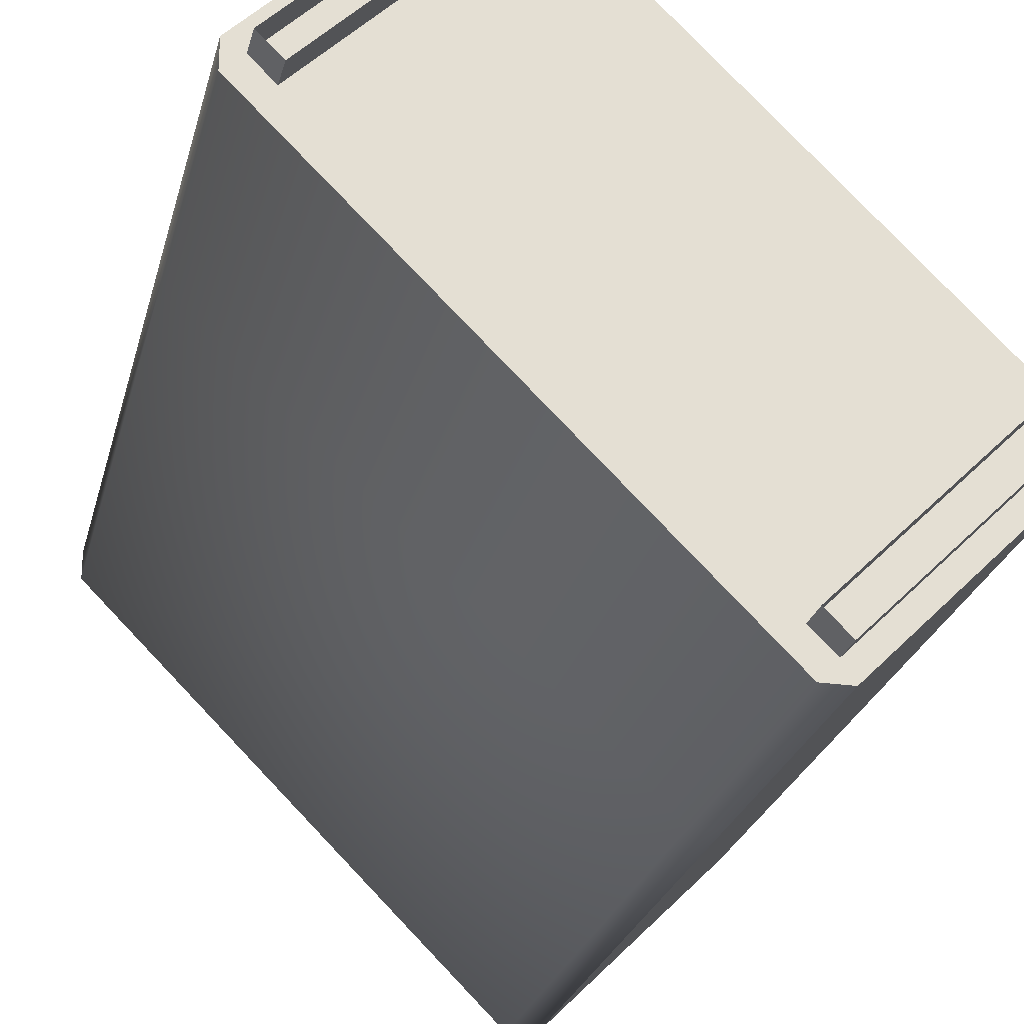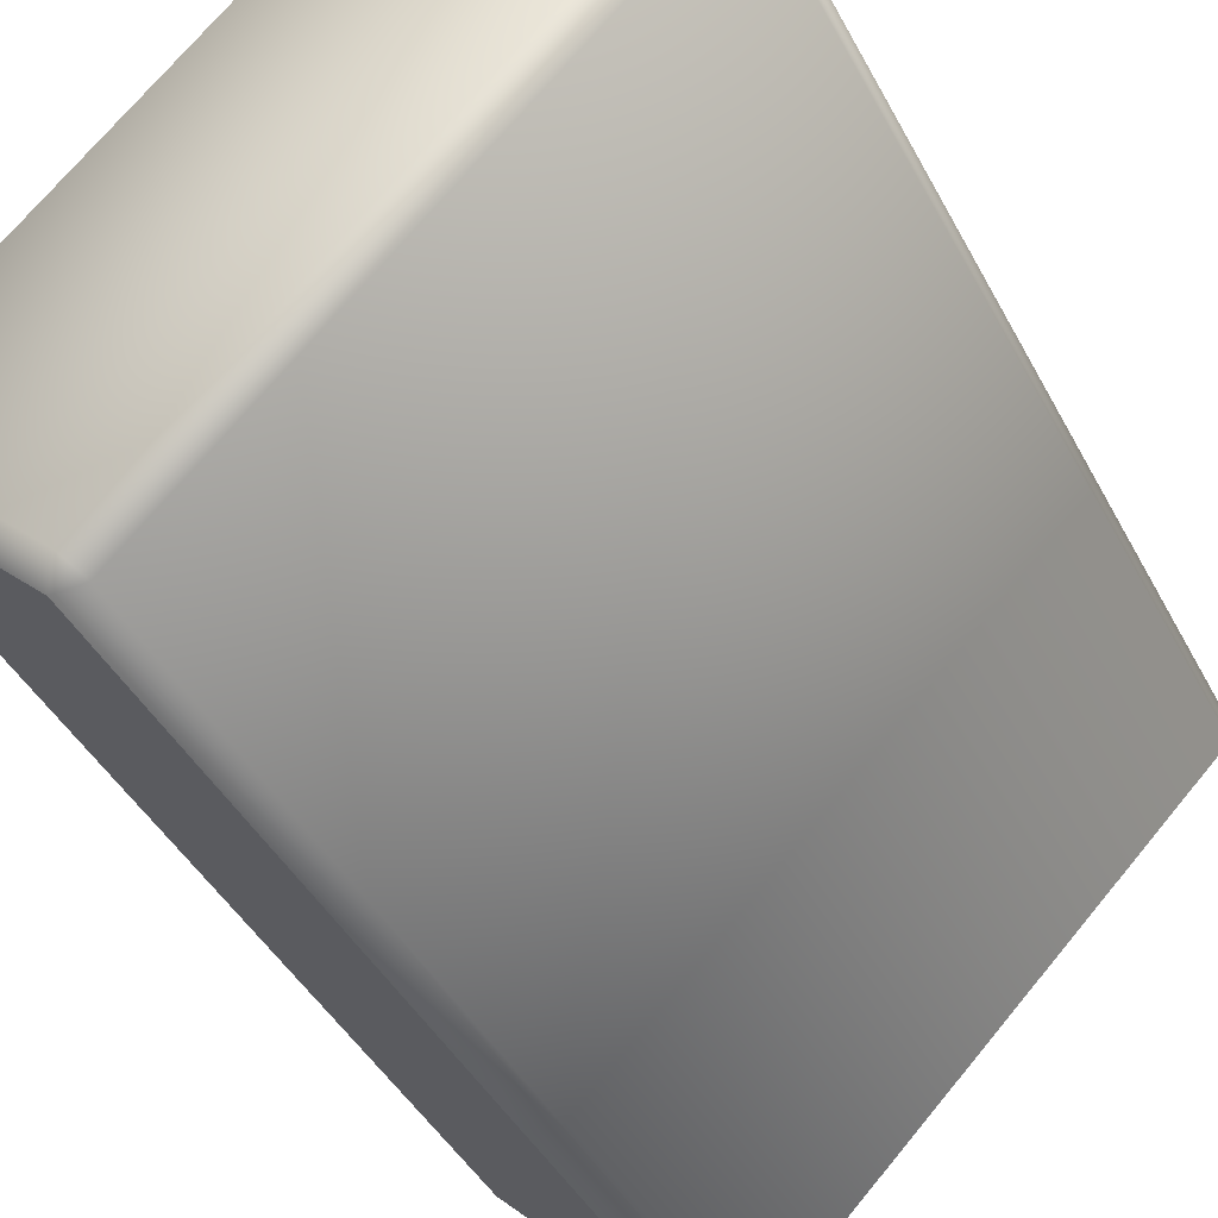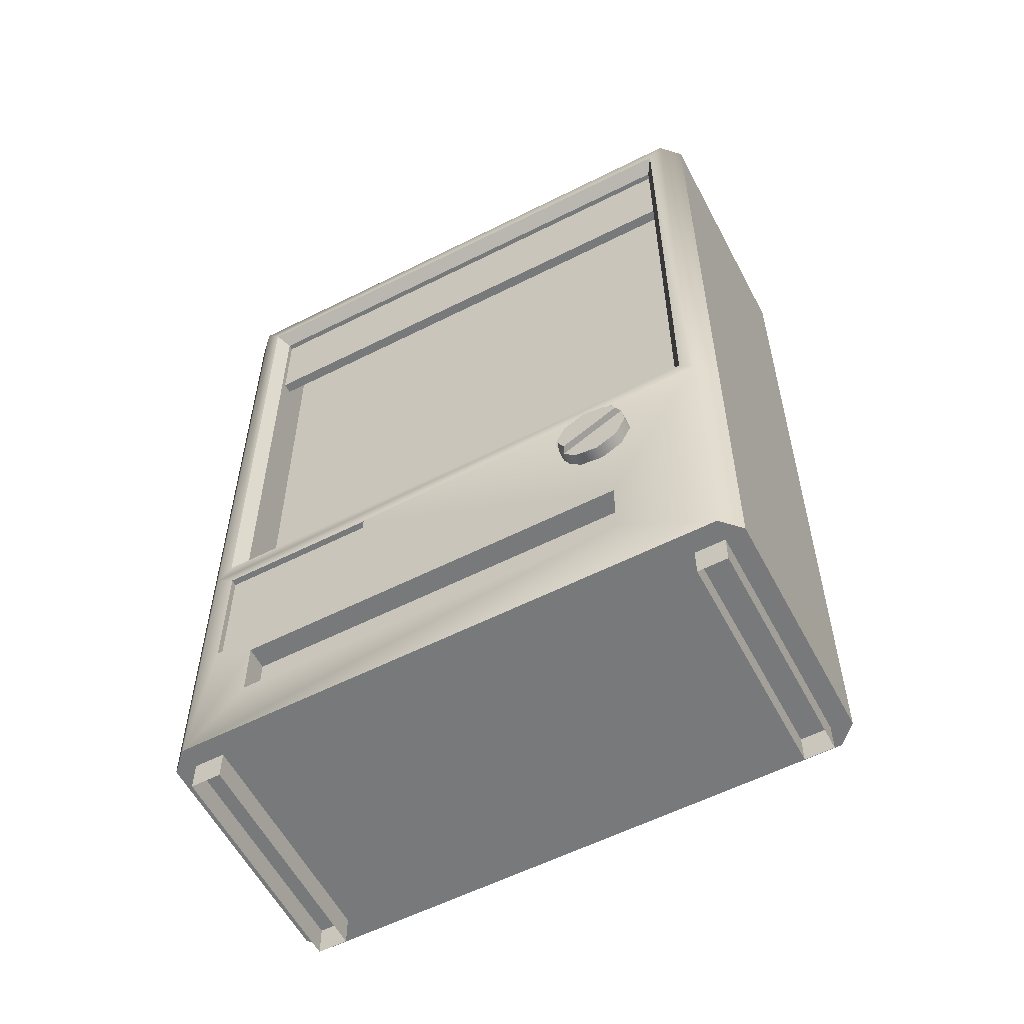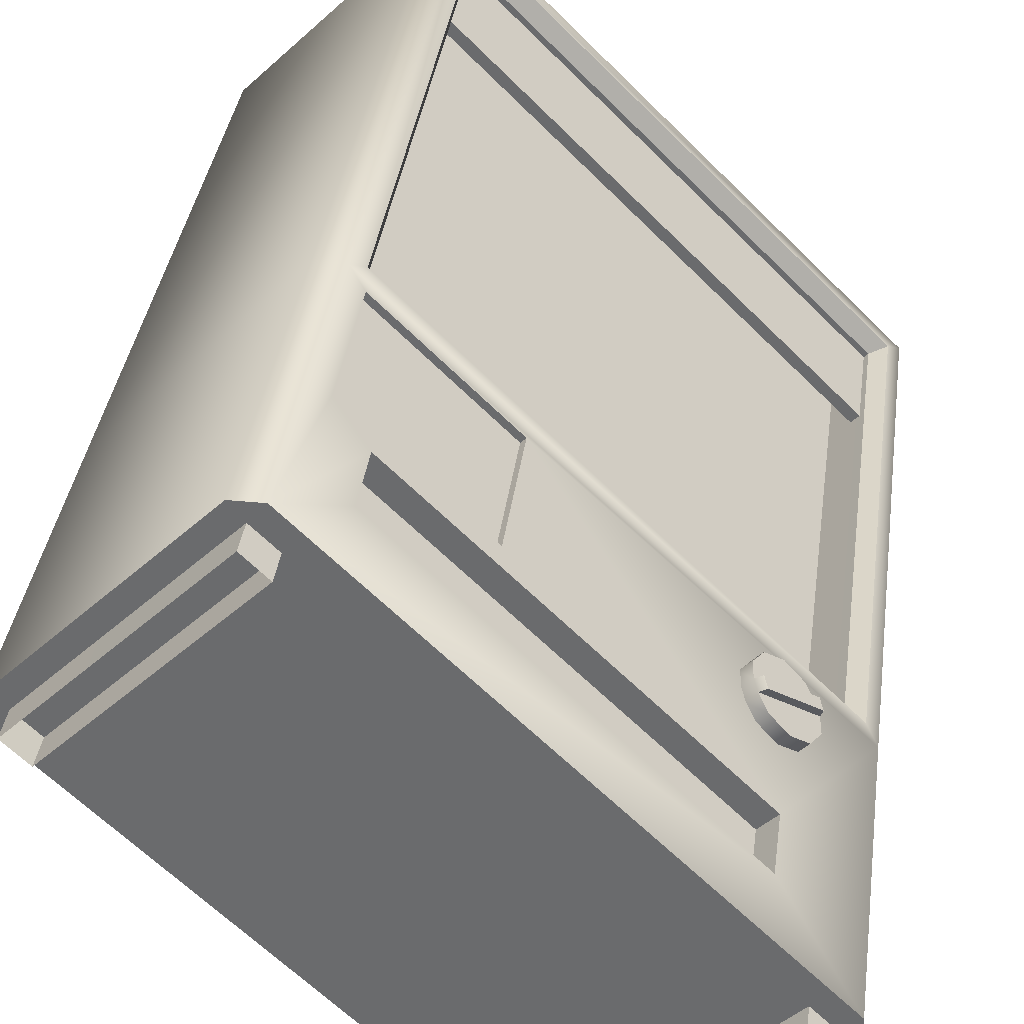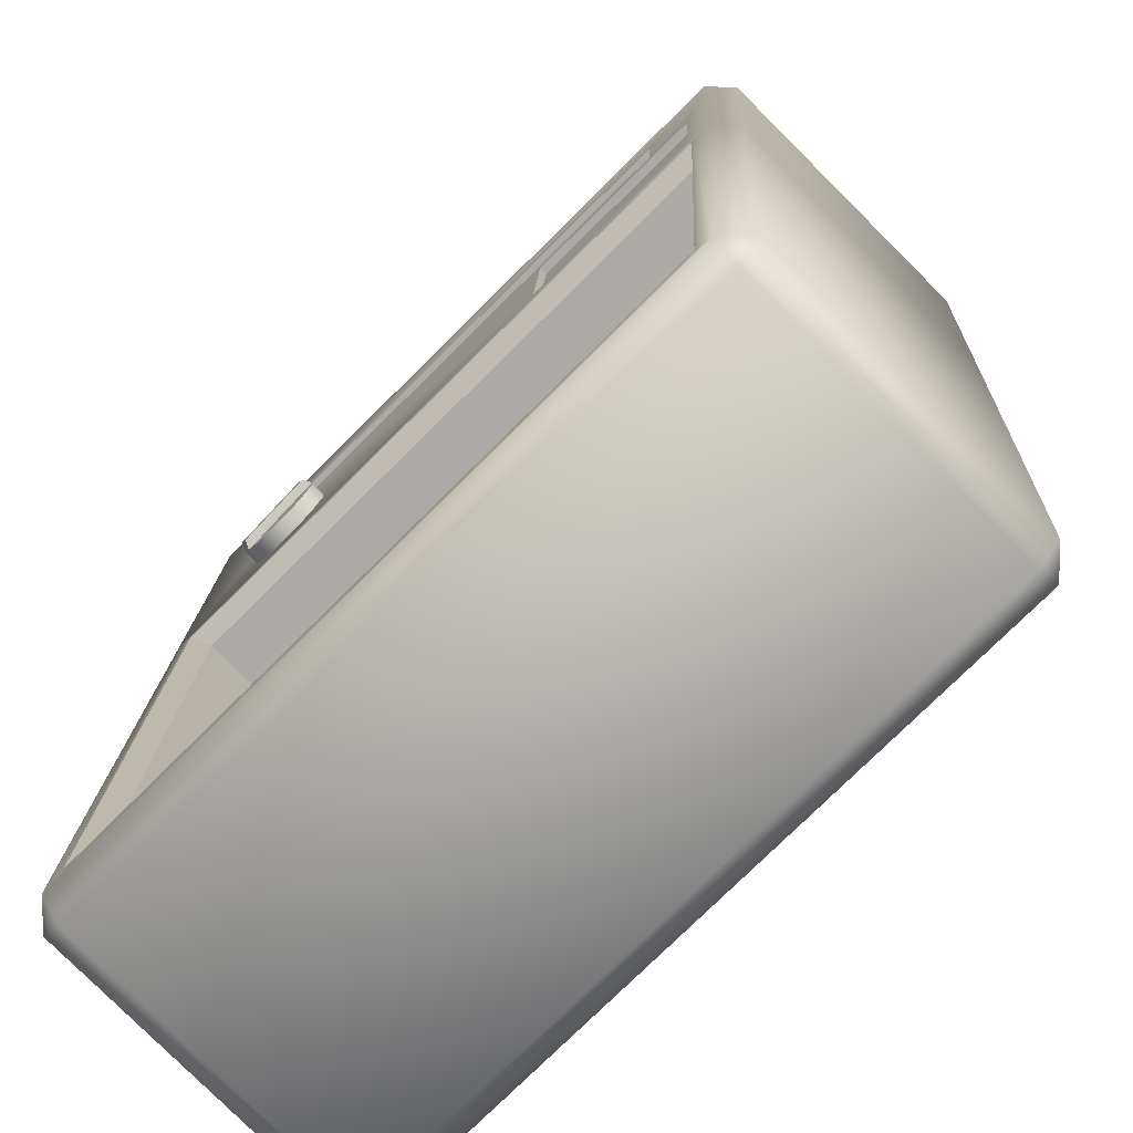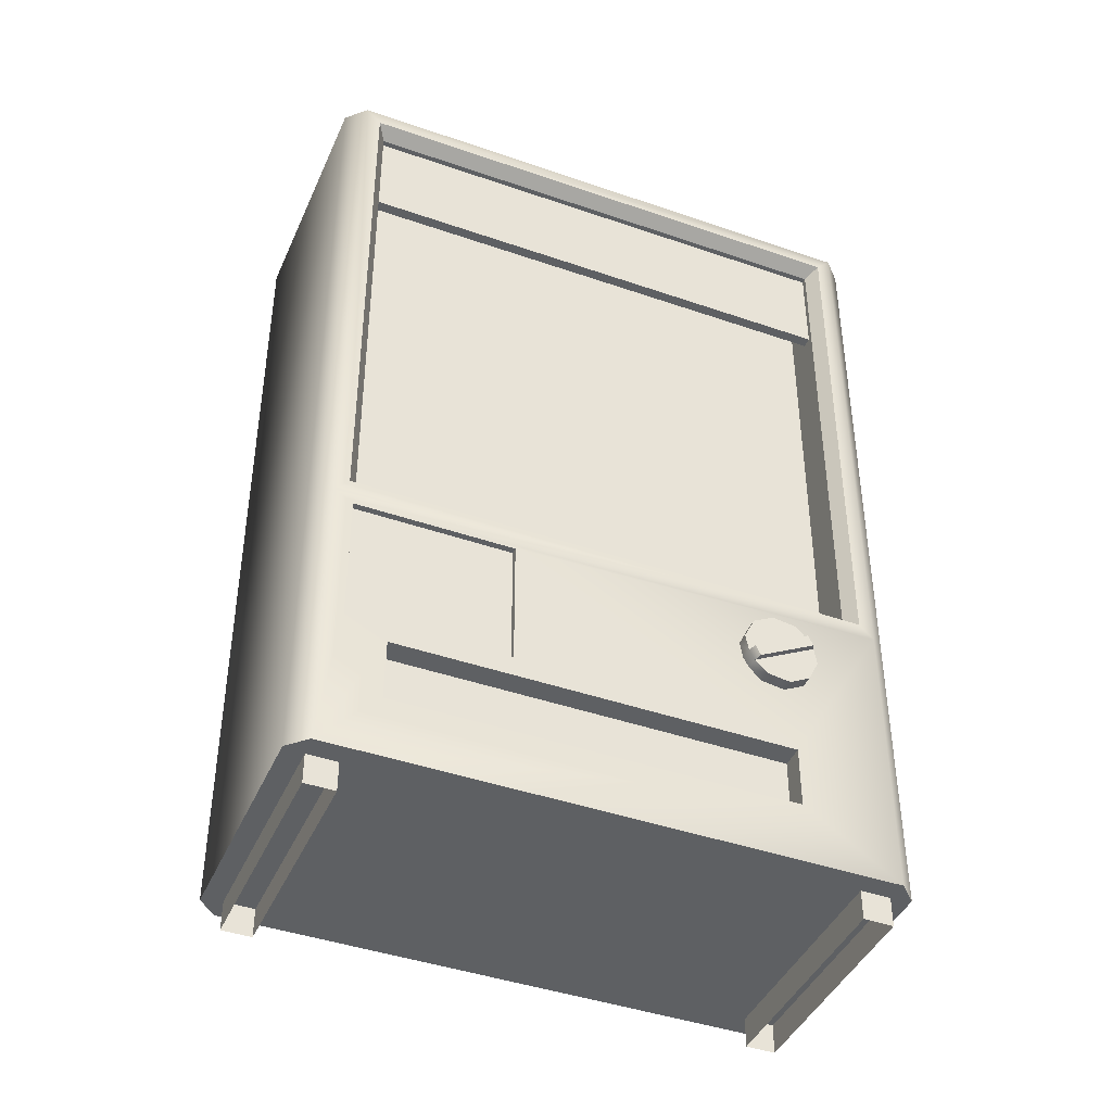
<metadata>
{"format":"obj","ext":"obj","renderer":"f3d","projection":"perspective","resolution":1024,"background":"white","views":[{"elev":-24.8,"azim":166.7,"up":"+Y"},{"elev":-42.4,"azim":25.9,"up":"+Y"},{"elev":-58.0,"azim":-107.4,"up":"+Z"},{"elev":35.6,"azim":-172.5,"up":"+Y"},{"elev":13.7,"azim":1.9,"up":"+Y"},{"elev":-42.4,"azim":-157.6,"up":"+Z"}]}
</metadata>
<code>
g sb_city_01_prop_24 (2)
v -0.2985 0.01081 0.3836
v -0.2952 0.01404 0.4101
v -0.3066 0.002713 0.4427
v 0.4699 0.1361 0.04634
v -0.1775 -0.4699 0.04634
v -0.1361 -0.4699 0.04634
v -0.4442 -0.1618 0.04634
v -0.4443 -0.2031 0.04634
v 0.1618 0.4442 0.04634
v 0.2031 0.4442 0.04634
v 0.4698 0.1775 0.04634
v -0.1568 -0.4492 1.391
v 0.1824 0.4236 1.391
v 0.4492 0.1568 1.391
v -0.4236 -0.1824 1.391
v -0.4442 -0.1618 1.362
v -0.4443 -0.2031 1.362
v -0.4442 -0.1618 0.4908
v -0.4443 -0.2031 0.4908
v -0.4443 -0.2031 0.04634
v -0.4442 -0.1618 0.04634
v 0.1618 0.4442 1.362
v 0.2031 0.4442 1.362
v 0.1618 0.4442 0.4908
v 0.2031 0.4442 0.4908
v 0.2031 0.4442 0.04634
v 0.1618 0.4442 0.04634
v 0.1458 0.4282 1.339
v -0.4282 -0.1458 1.339
v 0.1458 0.4282 0.5134
v -0.4282 -0.1458 0.5134
v -0.3397 -0.05718 0.1427
v 0.09618 0.3787 0.1427
v -0.3397 -0.05718 0.2383
v 0.09618 0.3787 0.2383
v 0.1407 0.4232 0.2695
v 0.1407 0.4232 0.4719
v -0.0327 0.2498 0.2695
v -0.03268 0.2498 0.4719
v -0.3147 -0.08217 0.1427
v 0.1212 0.3537 0.2383
v -0.3147 -0.08217 0.2383
v 0.1212 0.3537 0.1427
v -0.1361 -0.4699 0.4908
v 0.4699 0.1361 0.04634
v -0.1361 -0.4699 0.04634
v 0.4699 0.1361 0.4908
v 0.4699 0.1361 1.362
v -0.1361 -0.4699 1.362
v -0.1568 -0.4492 1.391
v 0.4492 0.1568 1.391
v -0.3564 -0.1963 1.324
v 0.1963 0.3563 0.5285
v 0.1963 0.3563 1.324
v -0.3564 -0.1963 0.5285
v 0.1458 0.4282 1.339
v 0.1508 0.4019 0.5285
v 0.1458 0.4282 0.5134
v 0.1508 0.4019 1.324
v 0.1458 0.4282 0.5134
v -0.4019 -0.1508 0.5285
v -0.4282 -0.1458 0.5134
v 0.1508 0.4019 0.5285
v -0.4282 -0.1458 0.5134
v -0.4019 -0.1508 1.324
v -0.4282 -0.1458 1.339
v -0.4019 -0.1508 0.5285
v -0.4282 -0.1458 1.339
v 0.1508 0.4019 1.324
v 0.1458 0.4282 1.339
v -0.4019 -0.1508 1.324
v 0.01182 0.2053 0.4719
v 0.1852 0.3787 0.2695
v 0.1852 0.3787 0.4719
v 0.0118 0.2053 0.2695
v 0.09618 0.3787 0.1427
v -0.3147 -0.08217 0.1427
v -0.3397 -0.05718 0.1427
v 0.1212 0.3537 0.1427
v -0.3397 -0.05718 0.1427
v -0.3147 -0.08217 0.2383
v -0.3397 -0.05718 0.2383
v -0.3147 -0.08217 0.1427
v -0.3397 -0.05718 0.2383
v 0.1212 0.3537 0.2383
v 0.09618 0.3787 0.2383
v -0.3147 -0.08217 0.2383
v 0.09618 0.3787 0.2383
v 0.1212 0.3537 0.1427
v 0.09618 0.3787 0.1427
v 0.1212 0.3537 0.2383
v -0.3181 -0.008776 0.349
v -0.2887 -0.01083 0.3677
v -0.3044 0.004867 0.3677
v -0.3024 -0.02447 0.349
v -0.3435 -0.03421 0.3438
v -0.3278 -0.0499 0.3438
v -0.3662 -0.05694 0.3608
v -0.3505 -0.07264 0.3608
v -0.3776 -0.06829 0.3934
v -0.3619 -0.08399 0.3934
v -0.3743 -0.06504 0.4199
v -0.3586 -0.08074 0.4199
v -0.3684 -0.0591 0.4358
v -0.3527 -0.0748 0.4358
v -0.3548 -0.04548 0.4545
v -0.3391 -0.06117 0.4545
v -0.3293 -0.02003 0.4597
v -0.3136 -0.03572 0.4597
v -0.3066 0.002713 0.4427
v -0.2909 -0.01298 0.4427
v -0.2952 0.01404 0.4101
v -0.2795 -0.001655 0.4101
v -0.2985 0.01081 0.3836
v -0.2828 -0.004887 0.3836
v -0.3044 0.004867 0.3677
v -0.2887 -0.01083 0.3677
v -0.3662 -0.05694 0.3608
v -0.3743 -0.06504 0.4199
v -0.3776 -0.06829 0.3934
v -0.3181 -0.008776 0.349
v -0.3435 -0.03421 0.3438
v -0.3044 0.004867 0.3677
v -0.2985 0.01081 0.3836
v -0.3548 -0.04548 0.4545
v -0.3684 -0.0591 0.4358
v -0.3066 0.002713 0.4427
v -0.3293 -0.02003 0.4597
v -0.3781 -0.05405 0.4171
v -0.3095 0.01452 0.3863
v -0.3721 -0.04811 0.4331
v -0.3154 0.008577 0.3704
v -0.3044 0.004867 0.3677
v -0.3781 -0.05405 0.4171
v -0.3743 -0.06504 0.4199
v -0.3154 0.008577 0.3704
v -0.3743 -0.06504 0.4199
v -0.3721 -0.04811 0.4331
v -0.3684 -0.0591 0.4358
v -0.3781 -0.05405 0.4171
v -0.3684 -0.0591 0.4358
v -0.3095 0.01452 0.3863
v -0.2985 0.01081 0.3836
v -0.3721 -0.04811 0.4331
v -0.2985 0.01081 0.3836
v -0.3154 0.008577 0.3704
v -0.3044 0.004867 0.3677
v -0.3095 0.01452 0.3863
v 0.1508 0.3862 0.04634
v 0.1837 0.4192 -8.801e-06
v 0.1837 0.4192 0.04634
v 0.1508 0.3862 -8.801e-06
v 0.1837 0.4192 0.04634
v 0.442 0.1608 -8.801e-06
v 0.442 0.1608 0.04634
v 0.1837 0.4192 -8.801e-06
v 0.1508 0.4019 1.324
v 0.1963 0.3563 0.5285
v 0.1508 0.4019 0.5285
v 0.1963 0.3563 1.324
v 0.1508 0.4019 0.5285
v -0.3564 -0.1963 0.5285
v -0.4019 -0.1508 0.5285
v 0.1963 0.3563 0.5285
v -0.4019 -0.1508 0.5285
v -0.3564 -0.1963 1.324
v -0.4019 -0.1508 1.324
v -0.3564 -0.1963 0.5285
v -0.4019 -0.1508 1.324
v 0.1963 0.3563 1.324
v 0.1508 0.4019 1.324
v -0.3564 -0.1963 1.324
v -0.396 -0.1567 1.324
v 0.1567 0.396 1.176
v 0.1567 0.396 1.324
v -0.396 -0.1567 1.176
v -0.396 -0.1567 1.176
v 0.1683 0.3844 1.176
v 0.1567 0.396 1.176
v -0.3844 -0.1683 1.176
v -0.03268 0.2498 0.4719
v 0.1852 0.3787 0.4719
v 0.1407 0.4232 0.4719
v 0.01182 0.2053 0.4719
v 0.1407 0.4232 0.4719
v 0.1852 0.3787 0.2695
v 0.1407 0.4232 0.2695
v 0.1852 0.3787 0.4719
v 0.1407 0.4232 0.2695
v 0.0118 0.2053 0.2695
v -0.0327 0.2498 0.2695
v 0.1852 0.3787 0.2695
v -0.0327 0.2498 0.2695
v 0.01182 0.2053 0.4719
v -0.03268 0.2498 0.4719
v 0.0118 0.2053 0.2695
v 0.2031 0.4442 1.362
v 0.4492 0.1568 1.391
v 0.1824 0.4236 1.391
v 0.4698 0.1775 1.362
v 0.4699 0.1361 1.362
v 0.4699 0.1361 0.4908
v 0.4698 0.1775 0.4908
v 0.2031 0.4442 0.4908
v 0.2031 0.4442 0.04634
v 0.4698 0.1775 0.04634
v 0.4699 0.1361 0.04634
v -0.4443 -0.2031 0.04634
v -0.1775 -0.4699 0.4908
v -0.1775 -0.4699 0.04634
v -0.4443 -0.2031 0.4908
v -0.4443 -0.2031 1.362
v -0.1775 -0.4699 1.362
v -0.1568 -0.4492 1.391
v -0.4443 -0.2031 1.362
v -0.4236 -0.1824 1.391
v -0.1775 -0.4699 1.362
v -0.1361 -0.4699 1.362
v -0.1361 -0.4699 0.4908
v -0.1775 -0.4699 0.4908
v -0.1775 -0.4699 0.04634
v -0.1361 -0.4699 0.04634
v 0.1508 0.3862 0.04634
v 0.4091 0.1279 -8.801e-06
v 0.1508 0.3862 -8.801e-06
v 0.4091 0.1279 0.04634
v 0.4091 0.1279 0.04634
v 0.442 0.1608 -8.801e-06
v 0.4091 0.1279 -8.801e-06
v 0.442 0.1608 0.04634
v -0.4191 -0.1837 0.04634
v -0.3862 -0.1507 -8.801e-06
v -0.3862 -0.1507 0.04634
v -0.4191 -0.1837 -8.801e-06
v -0.3862 -0.1507 0.04634
v -0.1279 -0.4091 -8.801e-06
v -0.1279 -0.4091 0.04634
v -0.3862 -0.1507 -8.801e-06
v -0.4191 -0.1837 0.04634
v -0.1608 -0.442 -8.801e-06
v -0.4191 -0.1837 -8.801e-06
v -0.1608 -0.442 0.04634
v -0.1608 -0.442 0.04634
v -0.1279 -0.4091 -8.801e-06
v -0.1608 -0.442 -8.801e-06
v -0.1279 -0.4091 0.04634
v -0.02568 0.2428 0.4719
v 0.1477 0.4162 0.2695
v 0.1477 0.4162 0.4719
v -0.0257 0.2428 0.2695
g sb_city_01_prop_24 (2)_0
f 3 2 1
f 6 5 4
f 4 5 7
f 5 8 7
f 9 4 7
f 9 10 4
f 11 4 10
f 14 13 12
f 15 12 13
f 15 13 16
f 15 16 17
f 16 18 17
f 19 17 18
f 19 18 20
f 21 20 18
f 22 16 13
f 13 23 22
f 22 23 24
f 25 24 23
f 25 26 24
f 27 24 26
f 22 28 16
f 29 16 28
f 16 29 18
f 28 22 30
f 24 30 22
f 31 18 29
f 30 24 31
f 18 31 24
f 21 32 27
f 33 27 32
f 32 21 34
f 18 34 21
f 33 35 27
f 36 24 27
f 36 27 35
f 36 37 24
f 24 37 18
f 38 36 35
f 34 38 35
f 39 18 37
f 38 34 39
f 18 39 34
f 42 41 40
f 43 40 41
f 46 45 44
f 47 44 45
f 47 48 44
f 49 44 48
f 49 48 50
f 51 50 48
f 54 53 52
f 55 52 53
f 58 57 56
f 59 56 57
f 62 61 60
f 63 60 61
f 66 65 64
f 67 64 65
f 70 69 68
f 71 68 69
f 74 73 72
f 75 72 73
f 78 77 76
f 79 76 77
f 82 81 80
f 83 80 81
f 86 85 84
f 87 84 85
f 90 89 88
f 91 88 89
f 94 93 92
f 95 92 93
f 92 95 96
f 97 96 95
f 96 97 98
f 99 98 97
f 98 99 100
f 101 100 99
f 100 101 102
f 103 102 101
f 102 103 104
f 105 104 103
f 104 105 106
f 107 106 105
f 106 107 108
f 109 108 107
f 108 109 110
f 111 110 109
f 110 111 112
f 113 112 111
f 112 113 114
f 115 114 113
f 114 115 116
f 117 116 115
f 120 119 118
f 119 121 118
f 121 122 118
f 123 121 119
f 126 125 124
f 125 127 124
f 128 127 125
f 131 130 129
f 132 129 130
f 135 134 133
f 136 133 134
f 139 138 137
f 140 137 138
f 143 142 141
f 144 141 142
f 147 146 145
f 148 145 146
f 151 150 149
f 152 149 150
f 155 154 153
f 156 153 154
f 159 158 157
f 160 157 158
f 163 162 161
f 164 161 162
f 167 166 165
f 168 165 166
f 171 170 169
f 172 169 170
f 175 174 173
f 176 173 174
f 179 178 177
f 180 177 178
f 183 182 181
f 184 181 182
f 187 186 185
f 188 185 186
f 191 190 189
f 192 189 190
f 195 194 193
f 196 193 194
f 199 198 197
f 200 197 198
f 198 201 200
f 201 202 200
f 200 203 197
f 203 200 202
f 204 197 203
f 204 203 205
f 206 205 203
f 203 202 206
f 207 206 202
f 210 209 208
f 211 208 209
f 211 209 212
f 213 212 209
f 216 215 214
f 217 214 215
f 218 214 217
f 218 217 219
f 220 219 217
f 220 221 219
f 222 219 221
f 225 224 223
f 226 223 224
f 229 228 227
f 230 227 228
f 233 232 231
f 234 231 232
f 237 236 235
f 238 235 236
f 241 240 239
f 242 239 240
f 245 244 243
f 246 243 244
f 249 248 247
f 250 247 248

</code>
